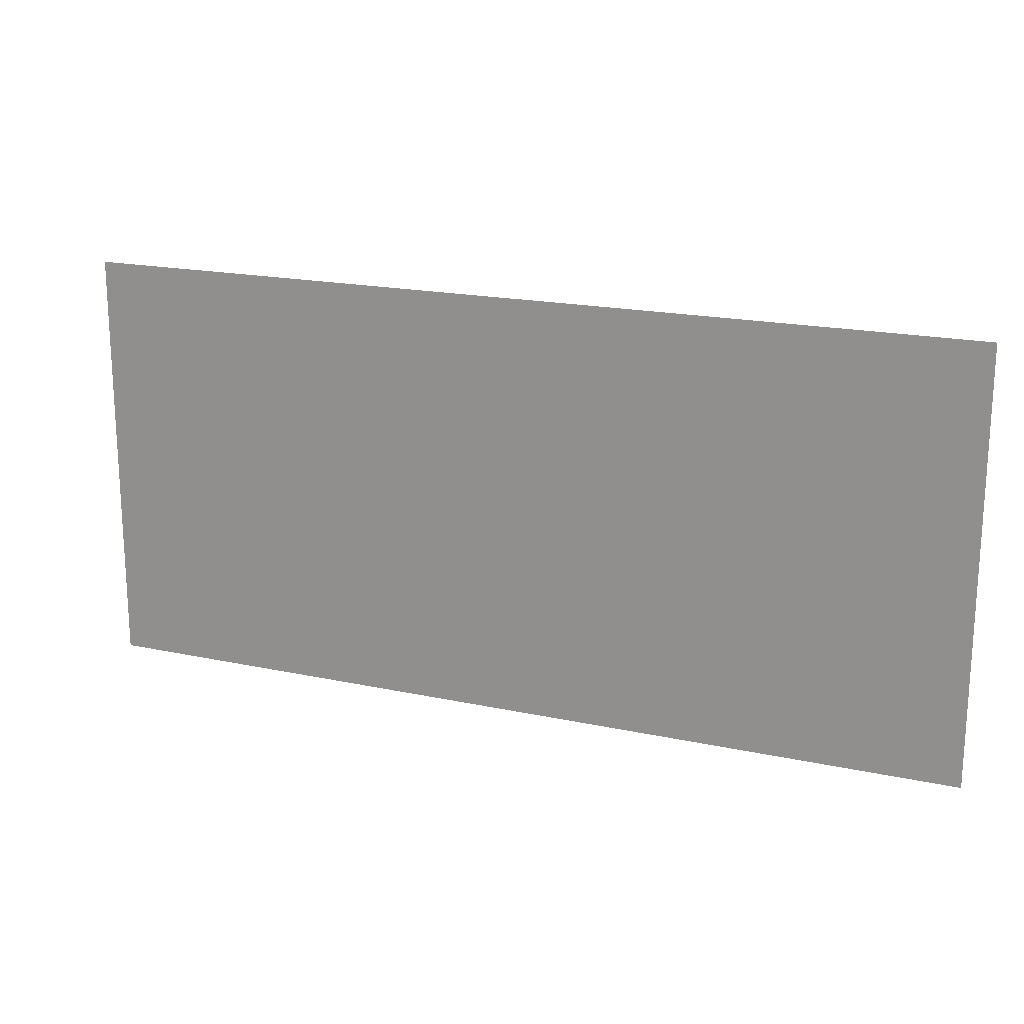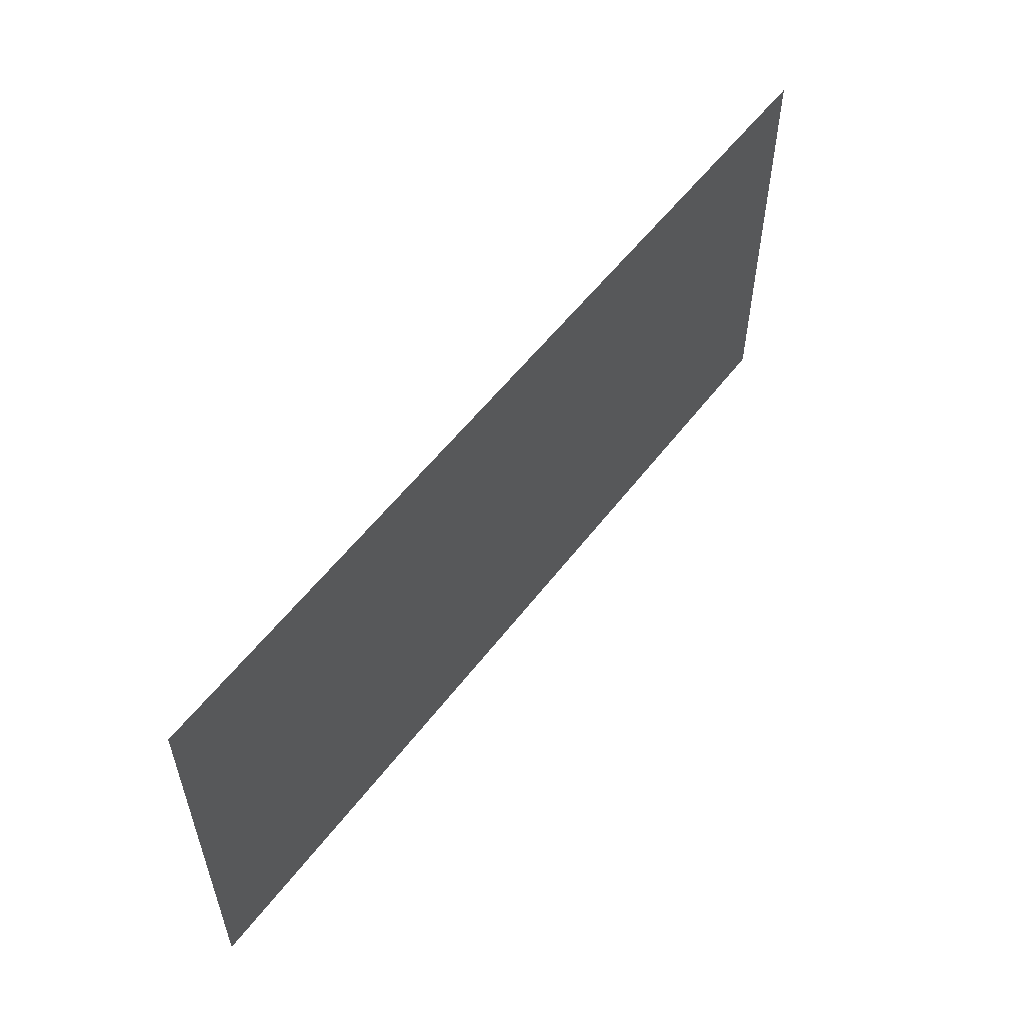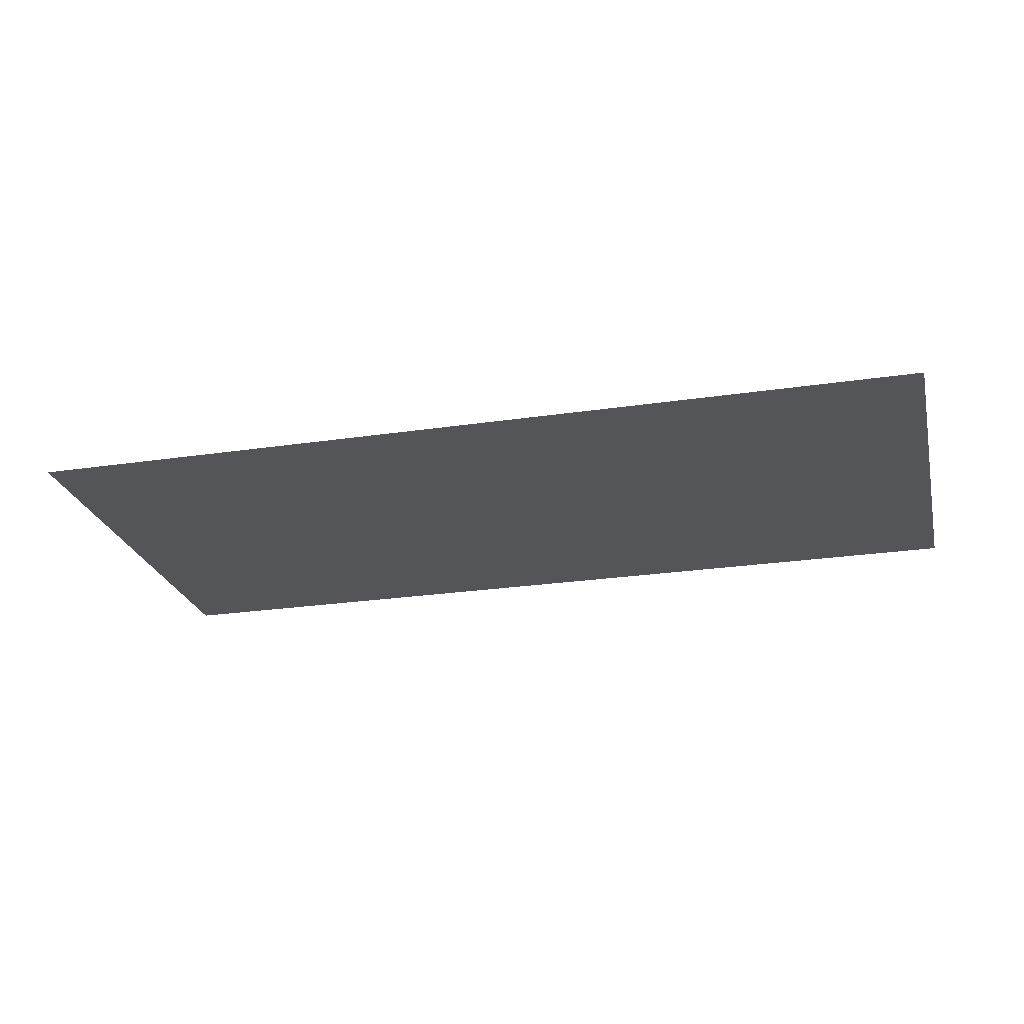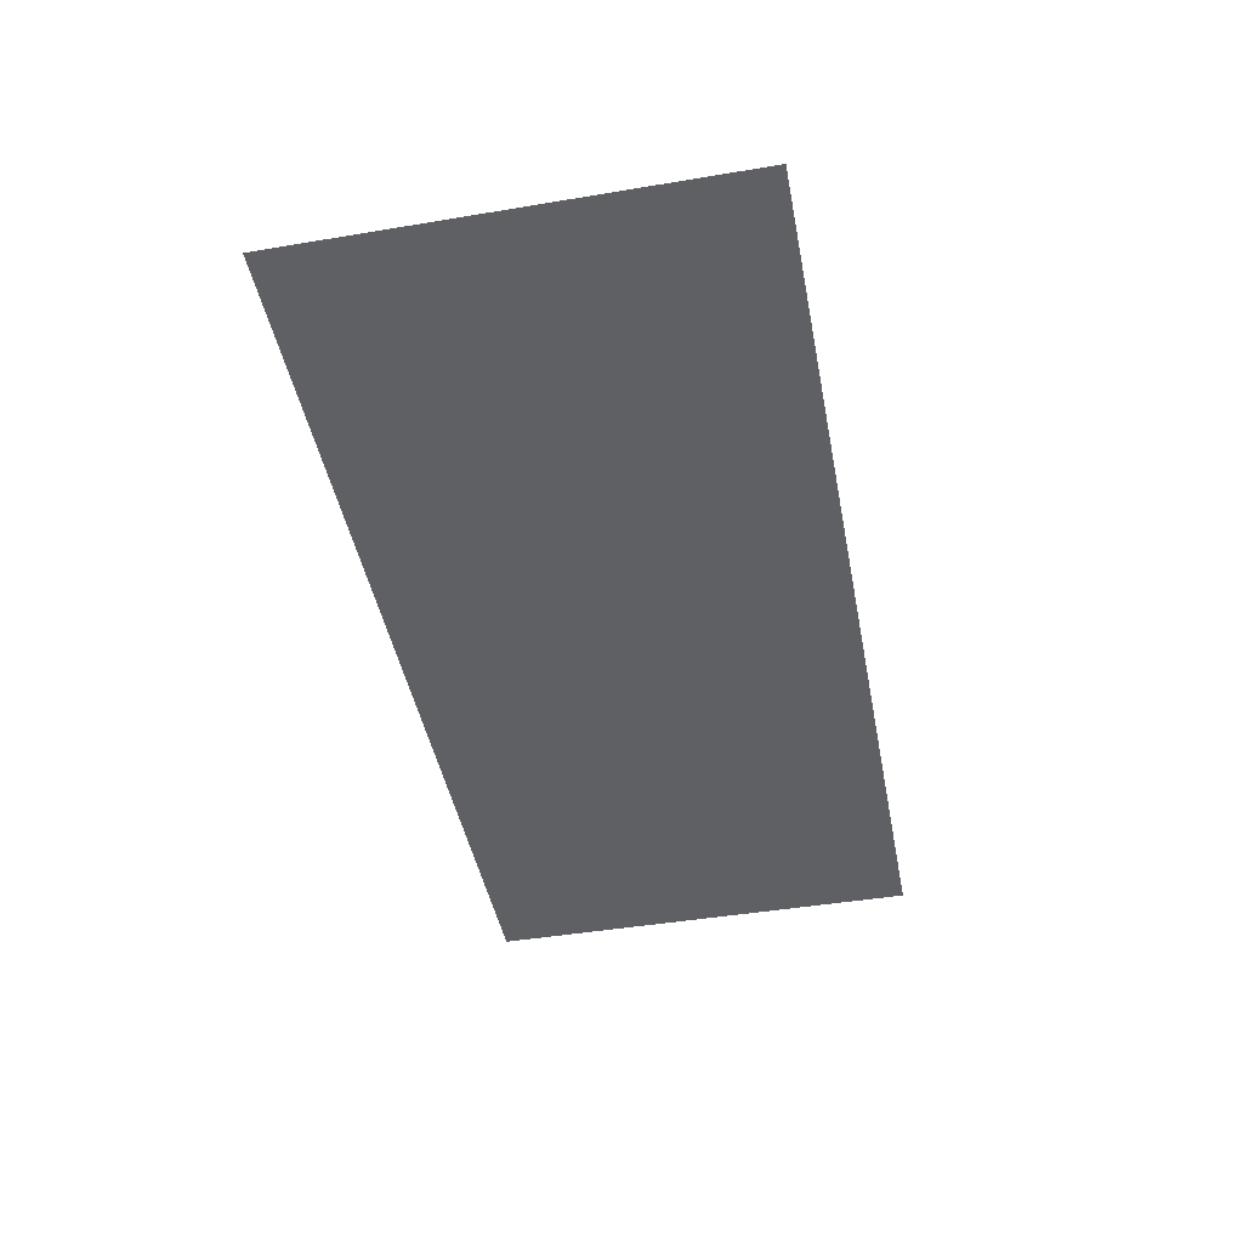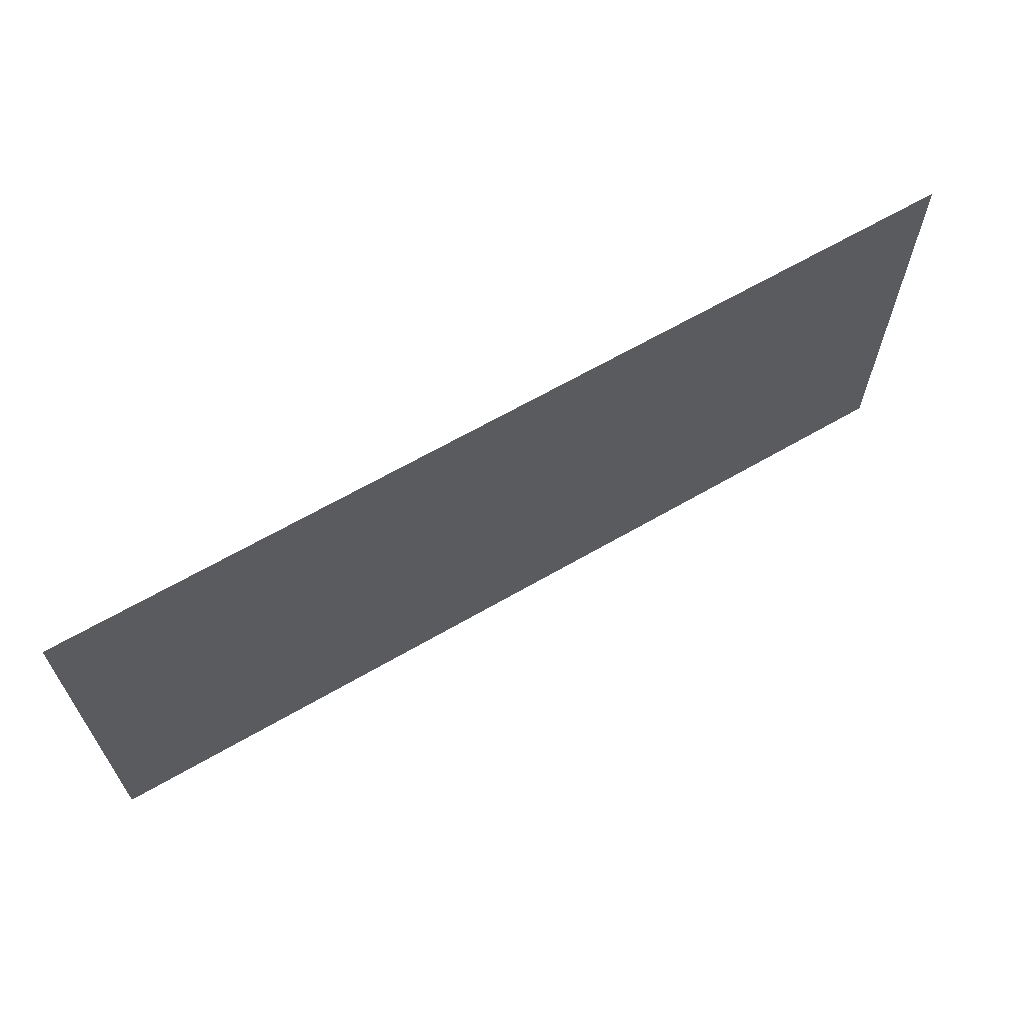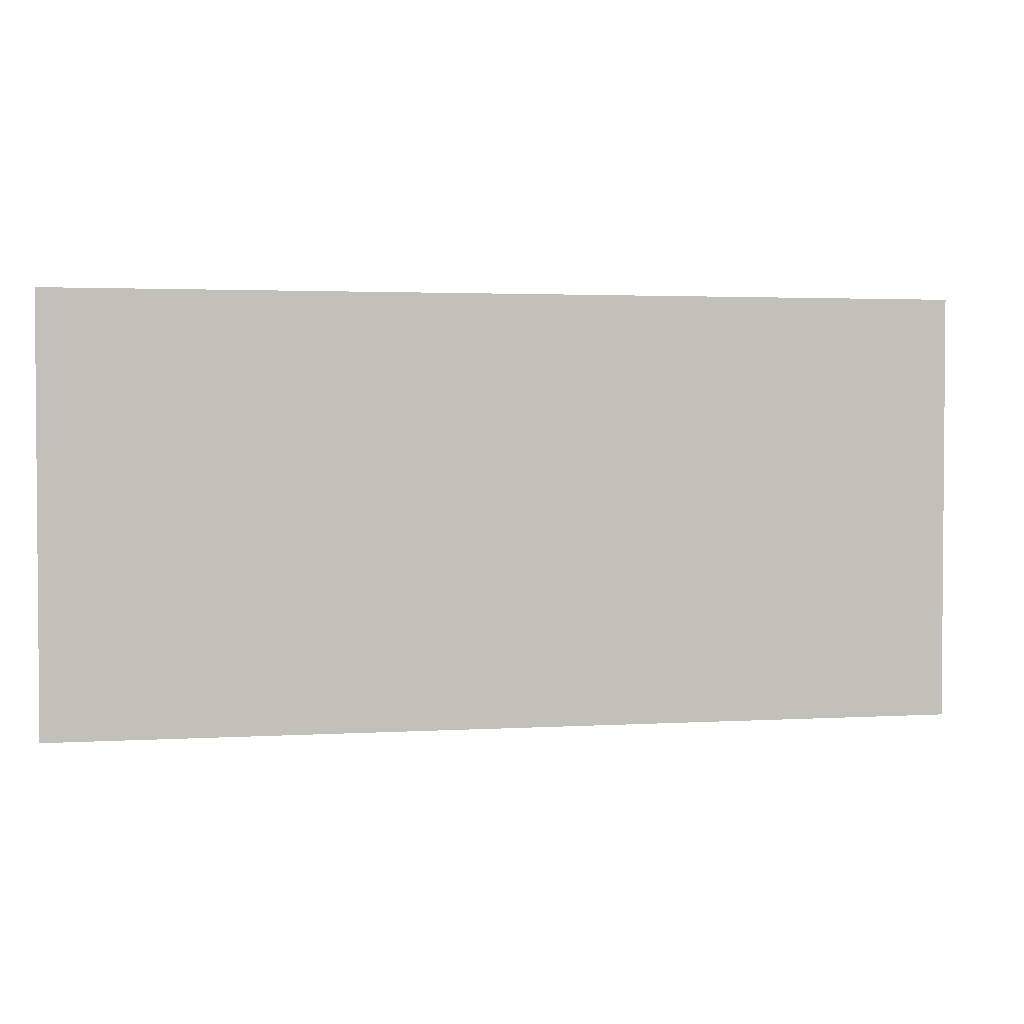
<metadata>
{"format":"obj","ext":"obj","renderer":"f3d","projection":"perspective","resolution":1024,"background":"white","views":[{"elev":18.8,"azim":22.4,"up":"+Y"},{"elev":55.6,"azim":-53.3,"up":"+Y"},{"elev":-24.8,"azim":13.7,"up":"+Z"},{"elev":-45.2,"azim":100.9,"up":"+Z"},{"elev":65.1,"azim":-30.2,"up":"+Y"},{"elev":2.5,"azim":168.2,"up":"+Y"}]}
</metadata>
<code>
o
v 0 0 0
v 0 1 0
v 0 2 0
v 0 3 0
v 0 4 0
v 0 5 0
v 0 6 0
v 0 7 0
v 0 8 0
v 1 0 0
v 1 1 0
v 1 2 0
v 1 3 0
v 1 4 0
v 1 5 0
v 1 6 0
v 1 7 0
v 1 8 0
v 2 0 0
v 2 1 0
v 2 2 0
v 2 3 0
v 2 4 0
v 2 5 0
v 2 6 0
v 2 7 0
v 2 8 0
v 3 0 0
v 3 1 0
v 3 2 0
v 3 3 0
v 3 4 0
v 3 5 0
v 3 6 0
v 3 7 0
v 3 8 0
v 4 0 0
v 4 1 0
v 4 2 0
v 4 3 0
v 4 4 0
v 4 5 0
v 4 6 0
v 4 7 0
v 4 8 0
v 5 0 0
v 5 1 0
v 5 2 0
v 5 3 0
v 5 4 0
v 5 5 0
v 5 6 0
v 5 7 0
v 5 8 0
v 6 0 0
v 6 1 0
v 6 2 0
v 6 3 0
v 6 4 0
v 6 5 0
v 6 6 0
v 6 7 0
v 6 8 0
v 7 0 0
v 7 1 0
v 7 2 0
v 7 3 0
v 7 4 0
v 7 5 0
v 7 6 0
v 7 7 0
v 7 8 0
v 8 0 0
v 8 1 0
v 8 2 0
v 8 3 0
v 8 4 0
v 8 5 0
v 8 6 0
v 8 7 0
v 8 8 0
v 9 0 0
v 9 1 0
v 9 2 0
v 9 3 0
v 9 4 0
v 9 5 0
v 9 6 0
v 9 7 0
v 9 8 0
v 10 0 0
v 10 1 0
v 10 2 0
v 10 3 0
v 10 4 0
v 10 5 0
v 10 6 0
v 10 7 0
v 10 8 0
v 11 0 0
v 11 1 0
v 11 2 0
v 11 3 0
v 11 4 0
v 11 5 0
v 11 6 0
v 11 7 0
v 11 8 0
v 12 0 0
v 12 1 0
v 12 2 0
v 12 3 0
v 12 4 0
v 12 5 0
v 12 6 0
v 12 7 0
v 12 8 0
v 13 0 0
v 13 1 0
v 13 2 0
v 13 3 0
v 13 4 0
v 13 5 0
v 13 6 0
v 13 7 0
v 13 8 0
v 14 0 0
v 14 1 0
v 14 2 0
v 14 3 0
v 14 4 0
v 14 5 0
v 14 6 0
v 14 7 0
v 14 8 0
v 15 0 0
v 15 1 0
v 15 2 0
v 15 3 0
v 15 4 0
v 15 5 0
v 15 6 0
v 15 7 0
v 15 8 0
v 16 0 0
v 16 1 0
v 16 2 0
v 16 3 0
v 16 4 0
v 16 5 0
v 16 6 0
v 16 7 0
v 16 8 0
v 17 0 0
v 17 1 0
v 17 2 0
v 17 3 0
v 17 4 0
v 17 5 0
v 17 6 0
v 17 7 0
v 17 8 0
f 1 2 10
f 2 11 10
f 2 3 11
f 3 12 11
f 3 4 12
f 4 13 12
f 4 5 13
f 5 14 13
f 5 6 14
f 6 15 14
f 6 7 15
f 7 16 15
f 7 8 16
f 8 17 16
f 8 9 17
f 9 18 17
f 10 11 19
f 11 20 19
f 11 12 20
f 12 21 20
f 12 13 21
f 13 22 21
f 13 14 22
f 14 23 22
f 14 15 23
f 15 24 23
f 15 16 24
f 16 25 24
f 16 17 25
f 17 26 25
f 17 18 26
f 18 27 26
f 19 20 28
f 20 29 28
f 20 21 29
f 21 30 29
f 21 22 30
f 22 31 30
f 22 23 31
f 23 32 31
f 23 24 32
f 24 33 32
f 24 25 33
f 25 34 33
f 25 26 34
f 26 35 34
f 26 27 35
f 27 36 35
f 28 29 37
f 29 38 37
f 29 30 38
f 30 39 38
f 30 31 39
f 31 40 39
f 31 32 40
f 32 41 40
f 32 33 41
f 33 42 41
f 33 34 42
f 34 43 42
f 34 35 43
f 35 44 43
f 35 36 44
f 36 45 44
f 37 38 46
f 38 47 46
f 38 39 47
f 39 48 47
f 39 40 48
f 40 49 48
f 40 41 49
f 41 50 49
f 41 42 50
f 42 51 50
f 42 43 51
f 43 52 51
f 43 44 52
f 44 53 52
f 44 45 53
f 45 54 53
f 46 47 55
f 47 56 55
f 47 48 56
f 48 57 56
f 48 49 57
f 49 58 57
f 49 50 58
f 50 59 58
f 50 51 59
f 51 60 59
f 51 52 60
f 52 61 60
f 52 53 61
f 53 62 61
f 53 54 62
f 54 63 62
f 55 56 64
f 56 65 64
f 56 57 65
f 57 66 65
f 57 58 66
f 58 67 66
f 58 59 67
f 59 68 67
f 59 60 68
f 60 69 68
f 60 61 69
f 61 70 69
f 61 62 70
f 62 71 70
f 62 63 71
f 63 72 71
f 64 65 73
f 65 74 73
f 65 66 74
f 66 75 74
f 66 67 75
f 67 76 75
f 67 68 76
f 68 77 76
f 68 69 77
f 69 78 77
f 69 70 78
f 70 79 78
f 70 71 79
f 71 80 79
f 71 72 80
f 72 81 80
f 73 74 82
f 74 83 82
f 74 75 83
f 75 84 83
f 75 76 84
f 76 85 84
f 76 77 85
f 77 86 85
f 77 78 86
f 78 87 86
f 78 79 87
f 79 88 87
f 79 80 88
f 80 89 88
f 80 81 89
f 81 90 89
f 82 83 91
f 83 92 91
f 83 84 92
f 84 93 92
f 84 85 93
f 85 94 93
f 85 86 94
f 86 95 94
f 86 87 95
f 87 96 95
f 87 88 96
f 88 97 96
f 88 89 97
f 89 98 97
f 89 90 98
f 90 99 98
f 91 92 100
f 92 101 100
f 92 93 101
f 93 102 101
f 93 94 102
f 94 103 102
f 94 95 103
f 95 104 103
f 95 96 104
f 96 105 104
f 96 97 105
f 97 106 105
f 97 98 106
f 98 107 106
f 98 99 107
f 99 108 107
f 100 101 109
f 101 110 109
f 101 102 110
f 102 111 110
f 102 103 111
f 103 112 111
f 103 104 112
f 104 113 112
f 104 105 113
f 105 114 113
f 105 106 114
f 106 115 114
f 106 107 115
f 107 116 115
f 107 108 116
f 108 117 116
f 109 110 118
f 110 119 118
f 110 111 119
f 111 120 119
f 111 112 120
f 112 121 120
f 112 113 121
f 113 122 121
f 113 114 122
f 114 123 122
f 114 115 123
f 115 124 123
f 115 116 124
f 116 125 124
f 116 117 125
f 117 126 125
f 118 119 127
f 119 128 127
f 119 120 128
f 120 129 128
f 120 121 129
f 121 130 129
f 121 122 130
f 122 131 130
f 122 123 131
f 123 132 131
f 123 124 132
f 124 133 132
f 124 125 133
f 125 134 133
f 125 126 134
f 126 135 134
f 127 128 136
f 128 137 136
f 128 129 137
f 129 138 137
f 129 130 138
f 130 139 138
f 130 131 139
f 131 140 139
f 131 132 140
f 132 141 140
f 132 133 141
f 133 142 141
f 133 134 142
f 134 143 142
f 134 135 143
f 135 144 143
f 136 137 145
f 137 146 145
f 137 138 146
f 138 147 146
f 138 139 147
f 139 148 147
f 139 140 148
f 140 149 148
f 140 141 149
f 141 150 149
f 141 142 150
f 142 151 150
f 142 143 151
f 143 152 151
f 143 144 152
f 144 153 152
f 145 146 154
f 146 155 154
f 146 147 155
f 147 156 155
f 147 148 156
f 148 157 156
f 148 149 157
f 149 158 157
f 149 150 158
f 150 159 158
f 150 151 159
f 151 160 159
f 151 152 160
f 152 161 160
f 152 153 161
f 153 162 161

</code>
